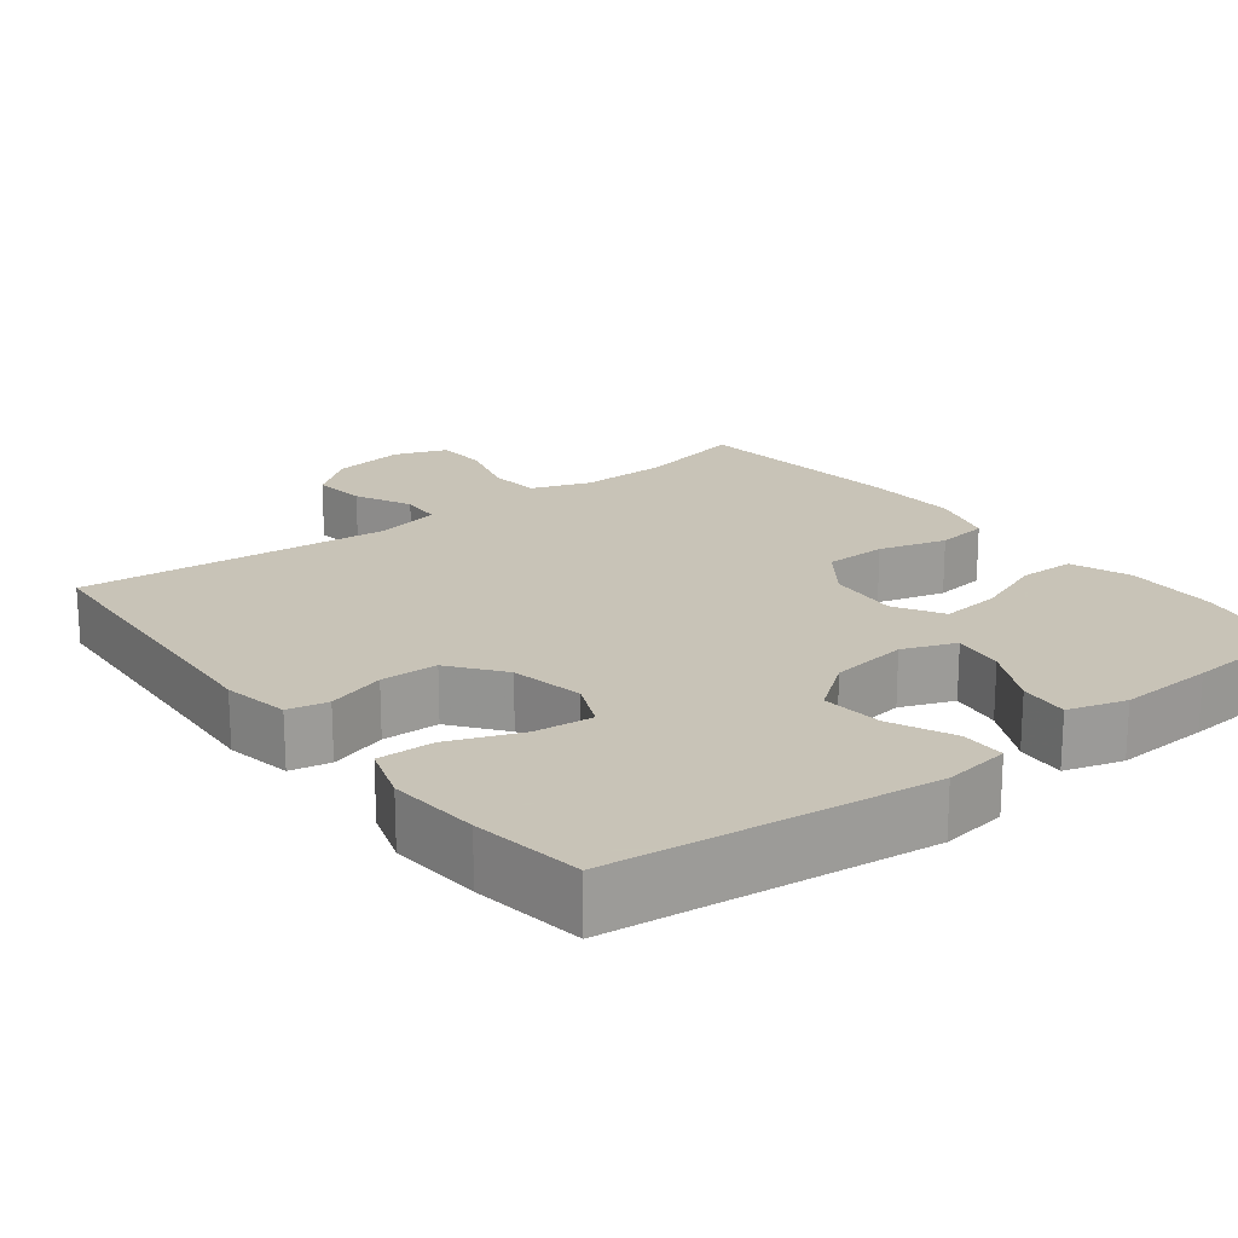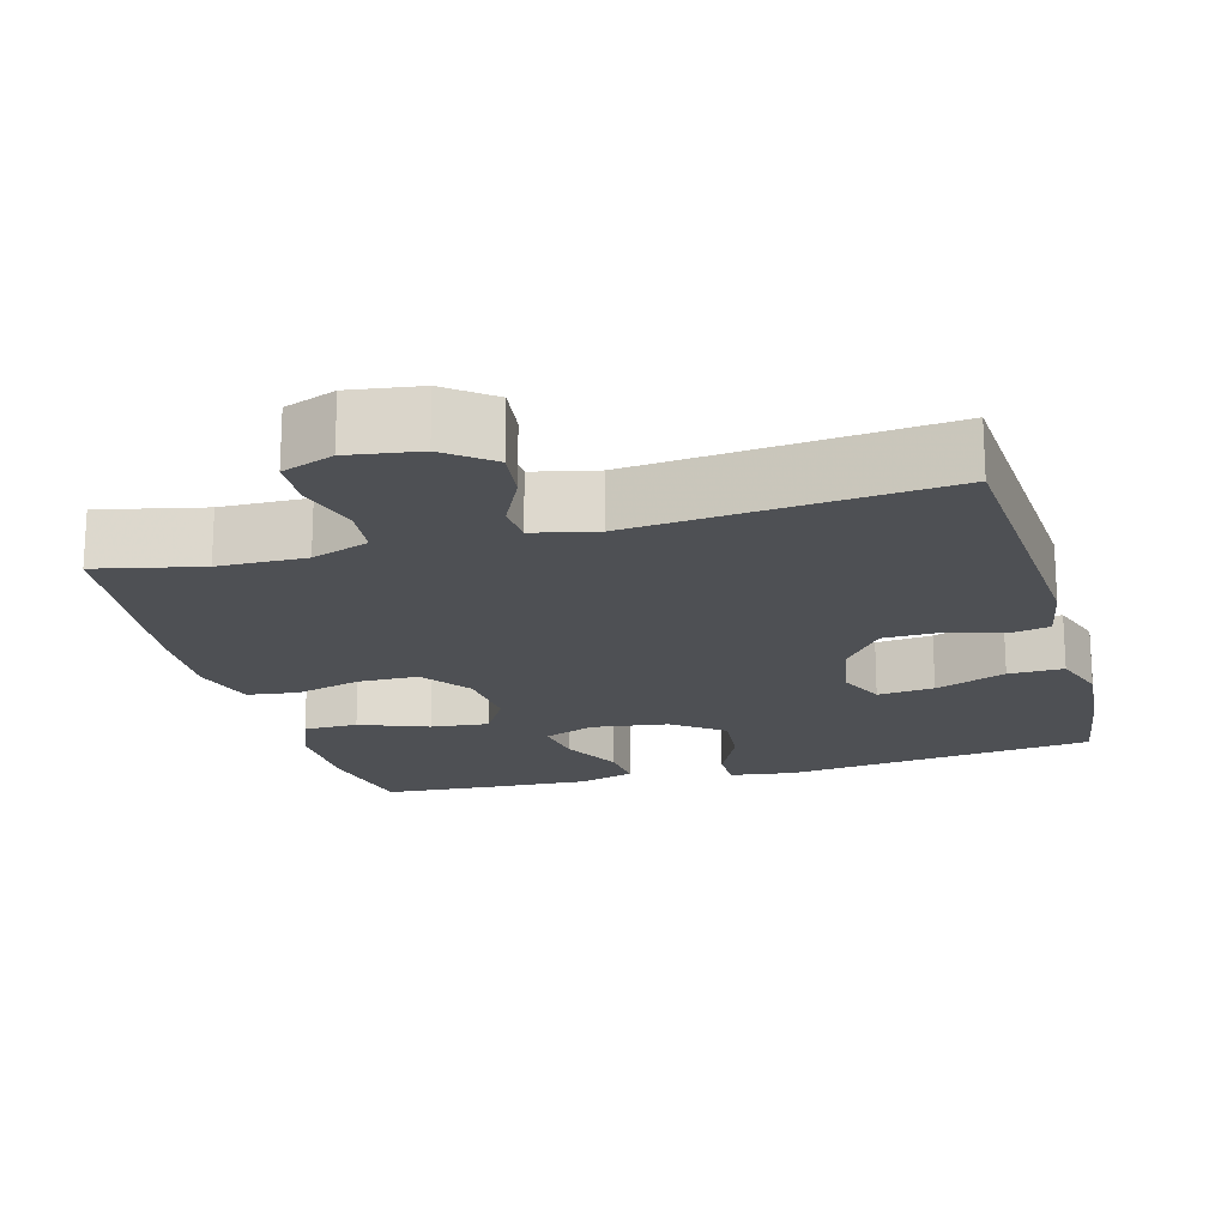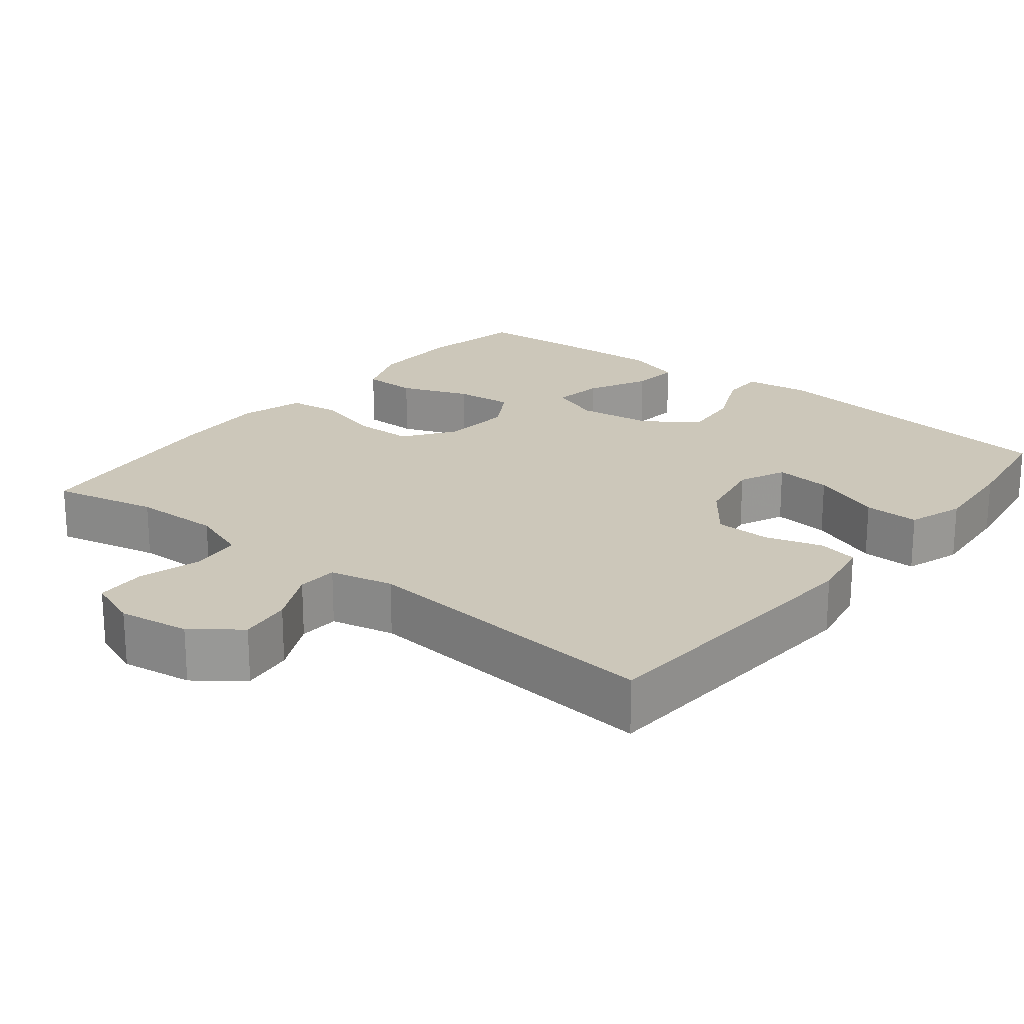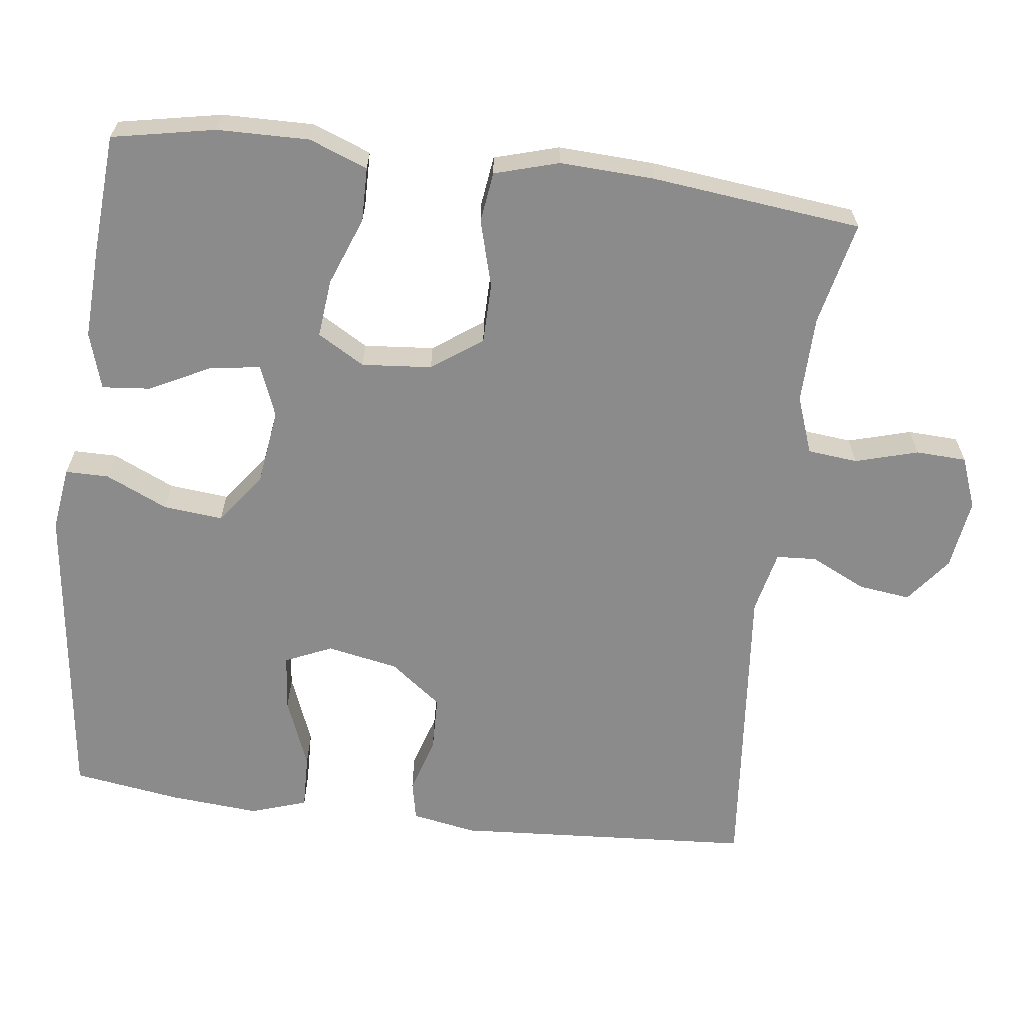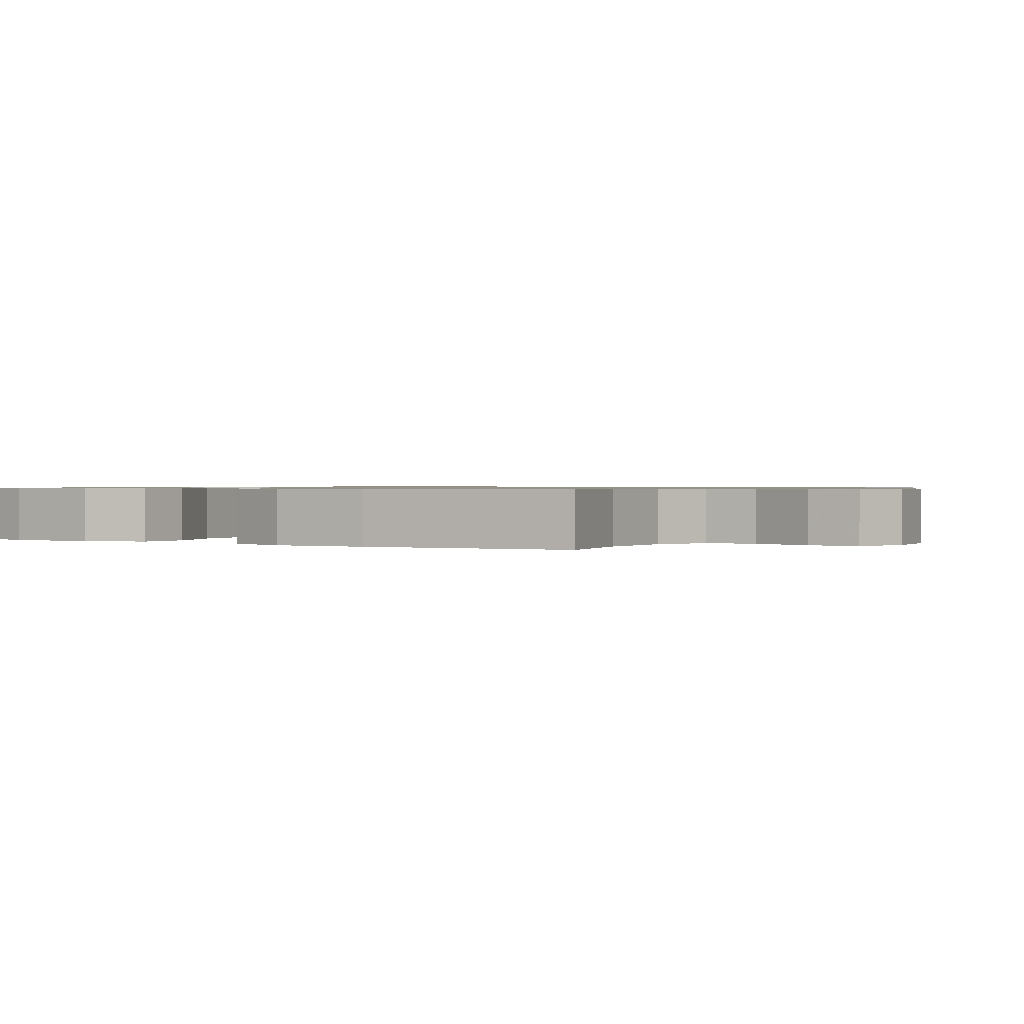
<metadata>
{"format":"obj","ext":"obj","renderer":"f3d","projection":"perspective","resolution":1024,"background":"white","views":[{"elev":19.8,"azim":-37.8,"up":"+Y"},{"elev":-18.6,"azim":-164.6,"up":"+Y"},{"elev":21.4,"azim":-141.4,"up":"+Y"},{"elev":-63.8,"azim":82.9,"up":"+Y"},{"elev":0.8,"azim":122.7,"up":"+Y"}]}
</metadata>
<code>
v 0.5 0.07 0.5
v 0.527 0.07 0.362
v 0.529 0.07 0.239
v 0.499 0.07 0.161
v 0.426 0.07 0.16
v 0.334 0.07 0.195
v 0.256 0.07 0.203
v 0.219 0.07 0.14
v 0.227 0.07 0.046
v 0.275 0.07 -0.021
v 0.356 0.07 -0.022
v 0.445 0.07 0.003
v 0.513 0.07 -0.006
v 0.538 0.07 -0.092
v 0.532 0.07 -0.219
v 0.5 0.07 -0.5
v 0.36 0.07 -0.469
v 0.243 0.07 -0.467
v 0.166 0.07 -0.495
v 0.159 0.07 -0.562
v 0.183 0.07 -0.646
v 0.18 0.07 -0.714
v 0.111 0.07 -0.74
v 0.016 0.07 -0.726
v -0.046 0.07 -0.678
v -0.037 0.07 -0.608
v -0.001 0.07 -0.534
v -0.004 0.07 -0.48
v -0.089 0.07 -0.461
v -0.5 0.07 -0.5
v -0.526 0.07 -0.098
v -0.51 0.07 -0.011
v -0.457 0.07 0
v -0.381 0.07 -0.023
v -0.306 0.07 -0.021
v -0.253 0.07 0.048
v -0.234 0.07 0.144
v -0.262 0.07 0.207
v -0.338 0.07 0.199
v -0.433 0.07 0.162
v -0.507 0.07 0.16
v -0.532 0.07 0.235
v -0.522 0.07 0.355
v -0.5 0.07 0.5
v -0.082 0.07 0.551
v 0.005 0.07 0.539
v 0.005 0.07 0.481
v -0.033 0.07 0.398
v -0.041 0.07 0.318
v 0.027 0.07 0.267
v 0.129 0.07 0.253
v 0.198 0.07 0.28
v 0.188 0.07 0.348
v 0.147 0.07 0.429
v 0.141 0.07 0.494
v 0.217 0.07 0.517
v 0.341 0.07 0.511
v 0.5 0 0.5
v 0.527 0 0.362
v 0.529 0 0.239
v 0.499 0 0.161
v 0.426 0 0.16
v 0.334 0 0.195
v 0.256 0 0.203
v 0.219 0 0.14
v 0.227 0 0.046
v 0.275 0 -0.021
v 0.356 0 -0.022
v 0.445 0 0.003
v 0.513 0 -0.006
v 0.538 0 -0.092
v 0.532 0 -0.219
v 0.5 0 -0.5
v 0.36 0 -0.469
v 0.243 0 -0.467
v 0.166 0 -0.495
v 0.159 0 -0.562
v 0.183 0 -0.646
v 0.18 0 -0.714
v 0.111 0 -0.74
v 0.016 0 -0.726
v -0.046 0 -0.678
v -0.037 0 -0.608
v -0.001 0 -0.534
v -0.004 0 -0.48
v -0.089 0 -0.461
v -0.5 0 -0.5
v -0.526 0 -0.098
v -0.51 0 -0.011
v -0.457 0 0
v -0.381 0 -0.023
v -0.306 0 -0.021
v -0.253 0 0.048
v -0.234 0 0.144
v -0.262 0 0.207
v -0.338 0 0.199
v -0.433 0 0.162
v -0.507 0 0.16
v -0.532 0 0.235
v -0.522 0 0.355
v -0.5 0 0.5
v -0.082 0 0.551
v 0.005 0 0.539
v 0.005 0 0.481
v -0.033 0 0.398
v -0.041 0 0.318
v 0.027 0 0.267
v 0.129 0 0.253
v 0.198 0 0.28
v 0.188 0 0.348
v 0.147 0 0.429
v 0.141 0 0.494
v 0.217 0 0.517
v 0.341 0 0.511
f 53 54 55 56
f 52 53 56 57
f 45 46 47 48
f 45 48 49
f 44 45 49
f 43 44 49 50
f 39 40 41 42
f 38 39 42 43
f 31 32 33 34
f 29 30 31 34
f 28 29 34 35
f 24 25 26 27
f 24 27 28
f 23 24 28
f 20 21 22 23
f 19 20 23 28
f 18 19 28 35
f 14 15 16 17
f 11 12 13 14
f 10 11 14 17
f 9 10 17 18
f 3 4 5 6
f 3 6 7
f 2 3 7
f 52 57 1 2
f 51 52 2 7
f 50 51 7 8
f 38 43 50 8
f 37 38 8 9
f 36 37 9 18
f 18 35 36
f 113 112 111 110
f 114 113 110 109
f 105 104 103 102
f 106 105 102
f 106 102 101
f 107 106 101 100
f 99 98 97 96
f 100 99 96 95
f 91 90 89 88
f 91 88 87 86
f 92 91 86 85
f 84 83 82 81
f 85 84 81
f 85 81 80
f 80 79 78 77
f 85 80 77 76
f 92 85 76 75
f 74 73 72 71
f 71 70 69 68
f 74 71 68 67
f 75 74 67 66
f 63 62 61 60
f 64 63 60
f 64 60 59
f 59 58 114 109
f 64 59 109 108
f 65 64 108 107
f 65 107 100 95
f 66 65 95 94
f 75 66 94 93
f 93 92 75
f 1 58 59 2
f 2 59 60 3
f 3 60 61 4
f 4 61 62 5
f 5 62 63 6
f 6 63 64 7
f 7 64 65 8
f 8 65 66 9
f 9 66 67 10
f 10 67 68 11
f 11 68 69 12
f 12 69 70 13
f 13 70 71 14
f 14 71 72 15
f 15 72 73 16
f 16 73 74 17
f 17 74 75 18
f 18 75 76 19
f 19 76 77 20
f 20 77 78 21
f 21 78 79 22
f 22 79 80 23
f 23 80 81 24
f 24 81 82 25
f 25 82 83 26
f 26 83 84 27
f 27 84 85 28
f 28 85 86 29
f 29 86 87 30
f 30 87 88 31
f 31 88 89 32
f 32 89 90 33
f 33 90 91 34
f 34 91 92 35
f 35 92 93 36
f 36 93 94 37
f 37 94 95 38
f 38 95 96 39
f 39 96 97 40
f 40 97 98 41
f 41 98 99 42
f 42 99 100 43
f 43 100 101 44
f 44 101 102 45
f 45 102 103 46
f 46 103 104 47
f 47 104 105 48
f 48 105 106 49
f 49 106 107 50
f 50 107 108 51
f 51 108 109 52
f 52 109 110 53
f 53 110 111 54
f 54 111 112 55
f 55 112 113 56
f 56 113 114 57
f 57 114 58 1

</code>
